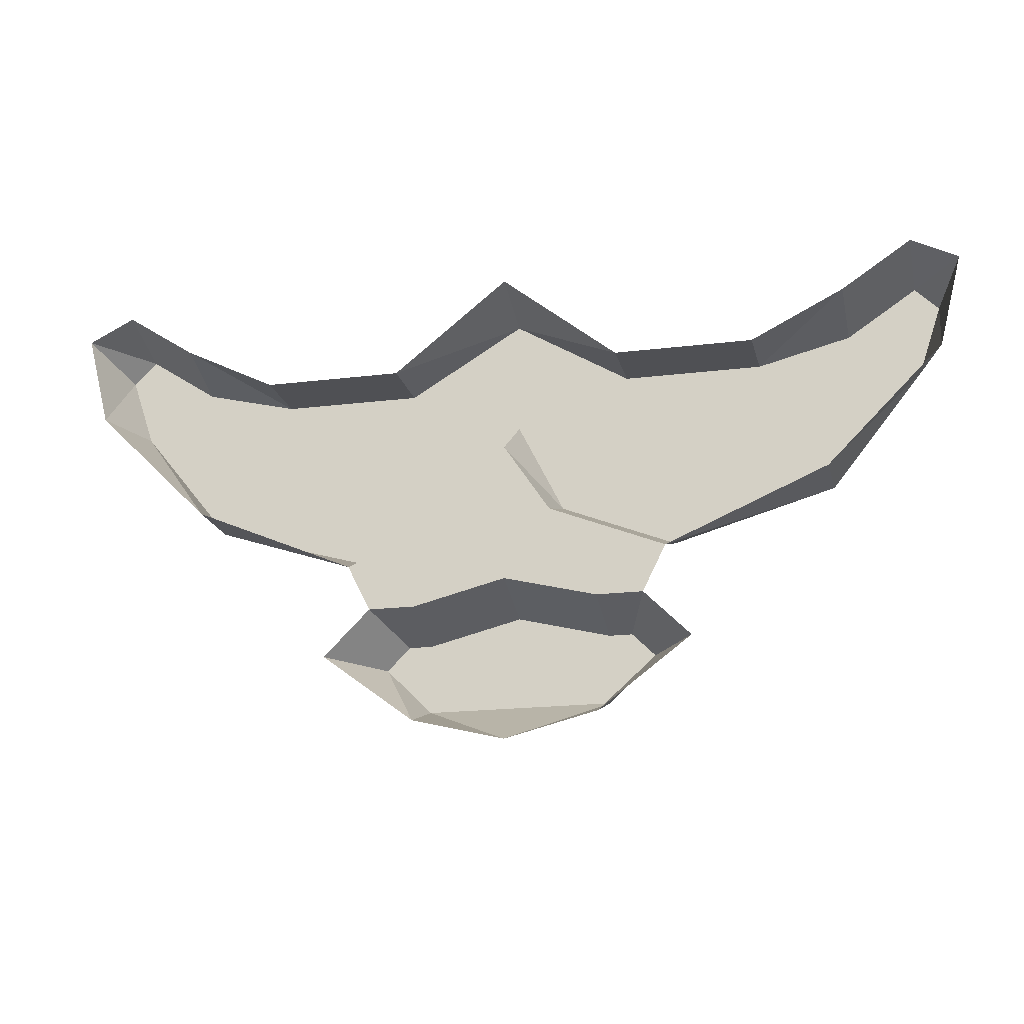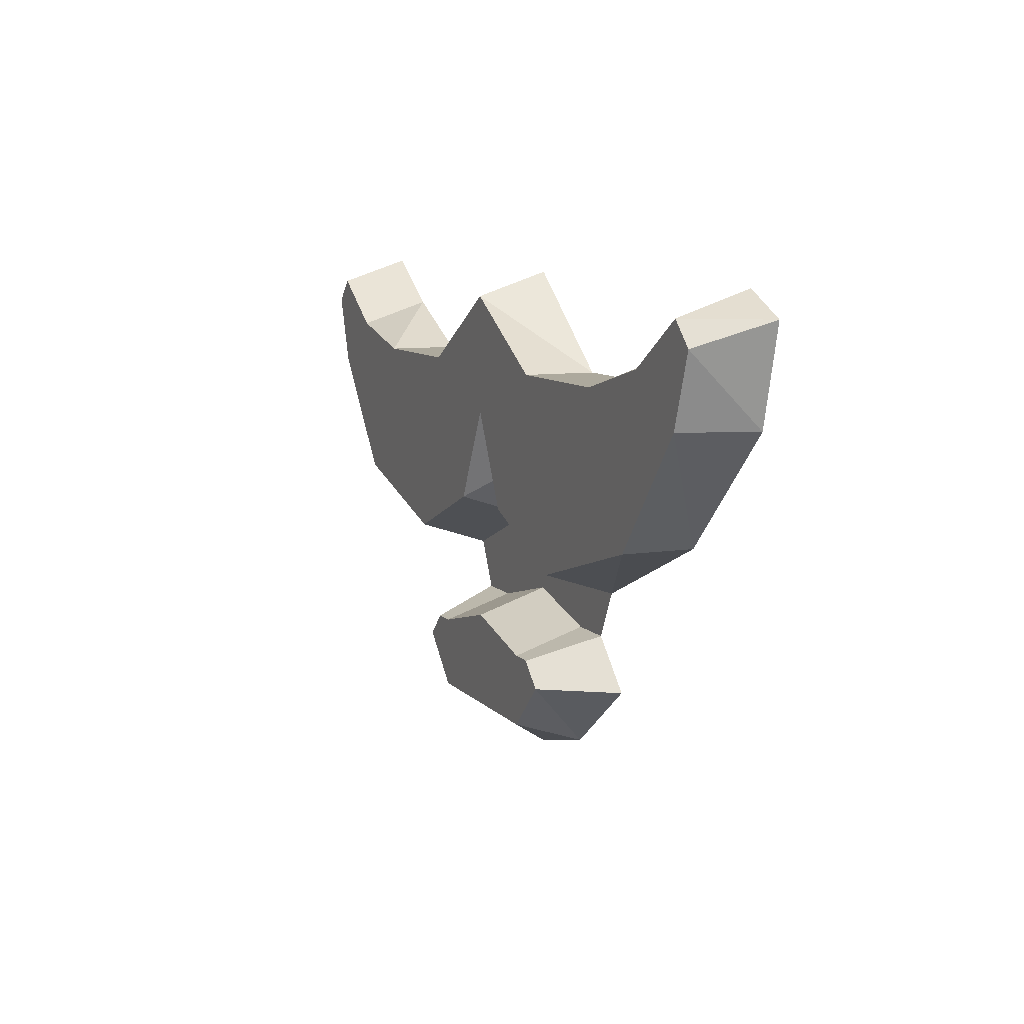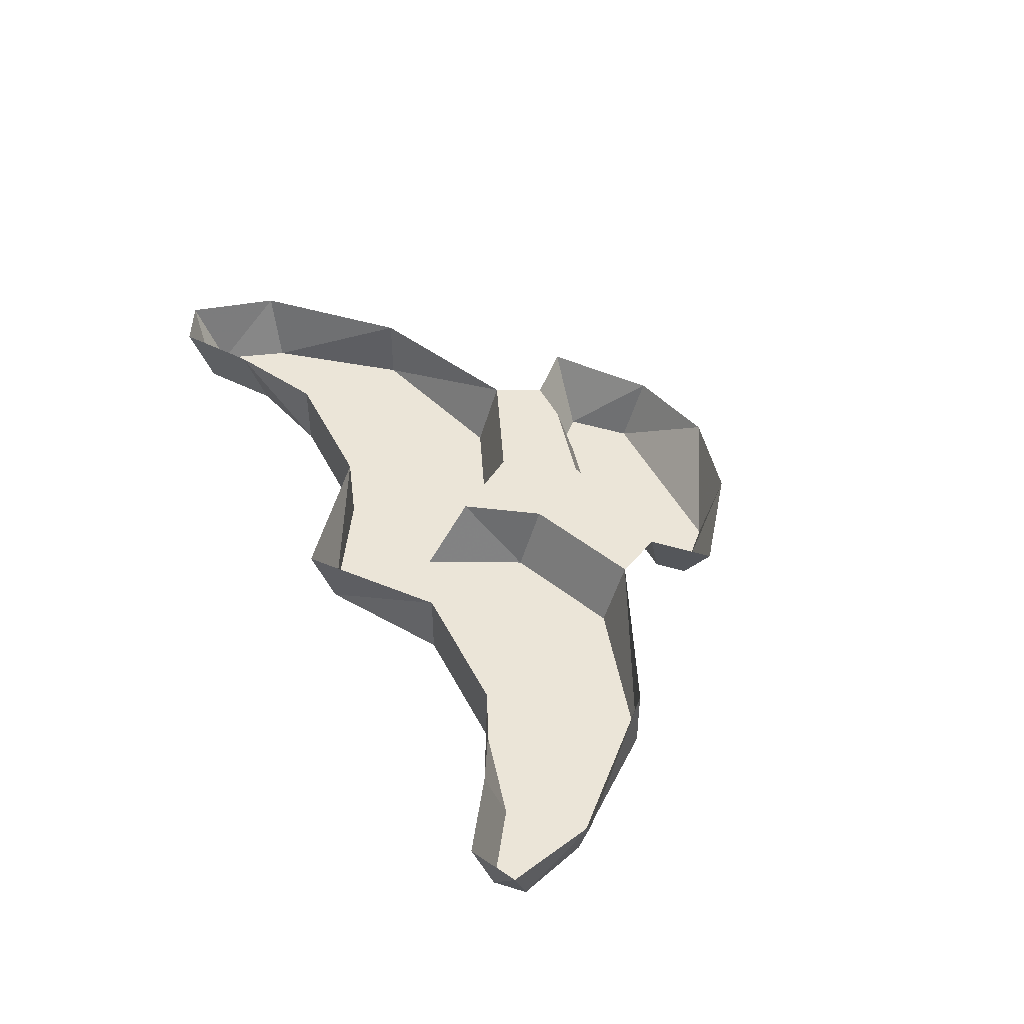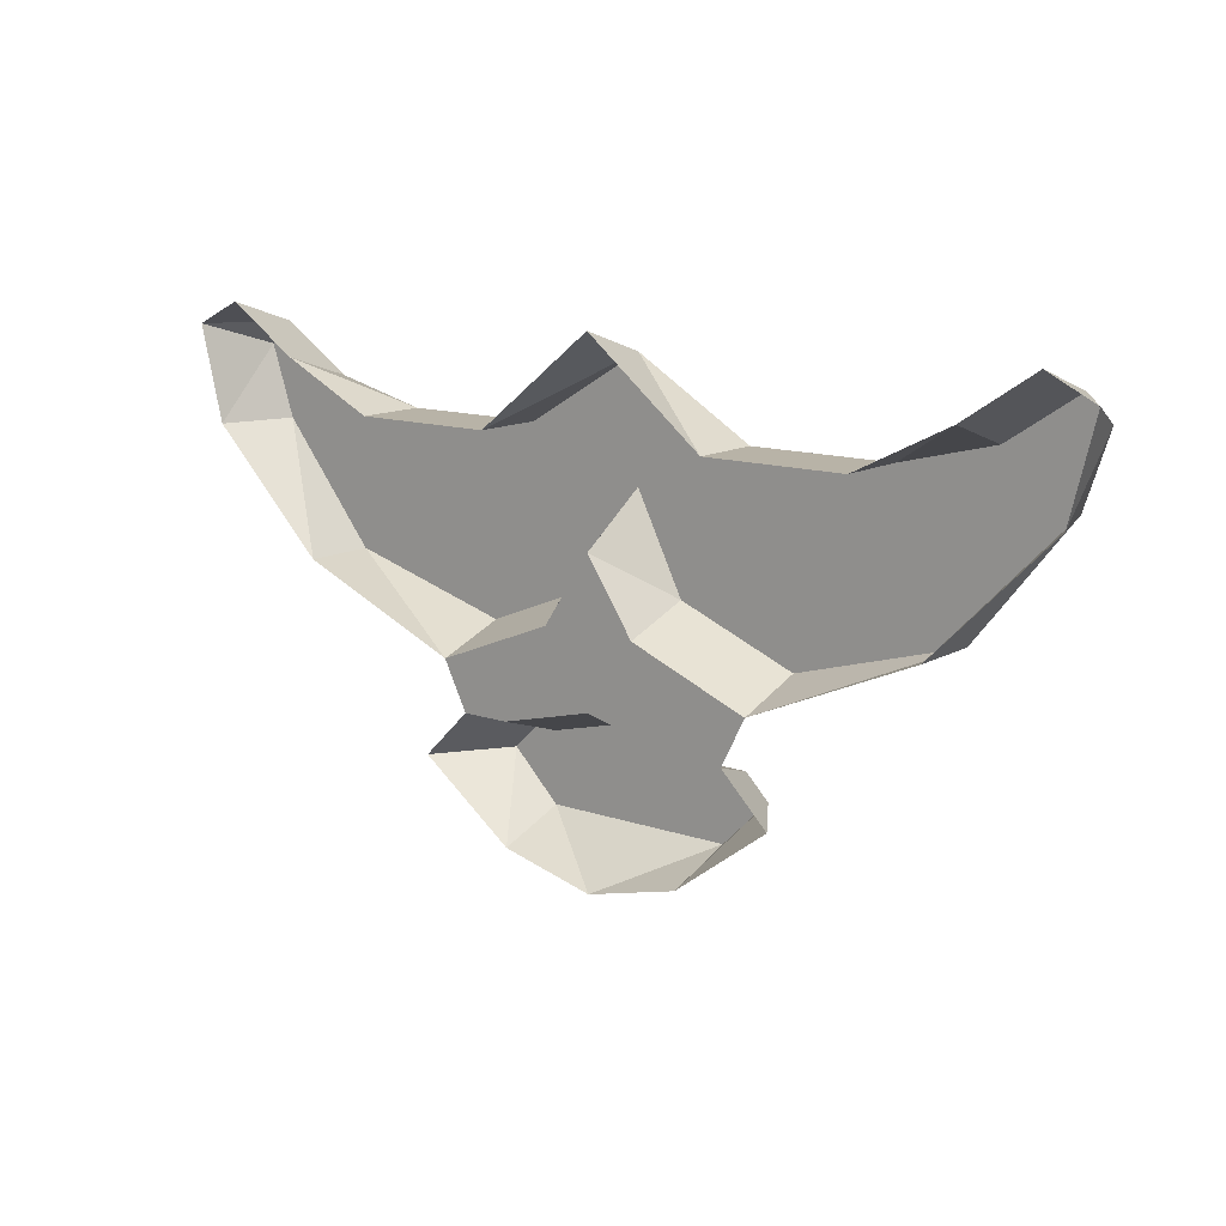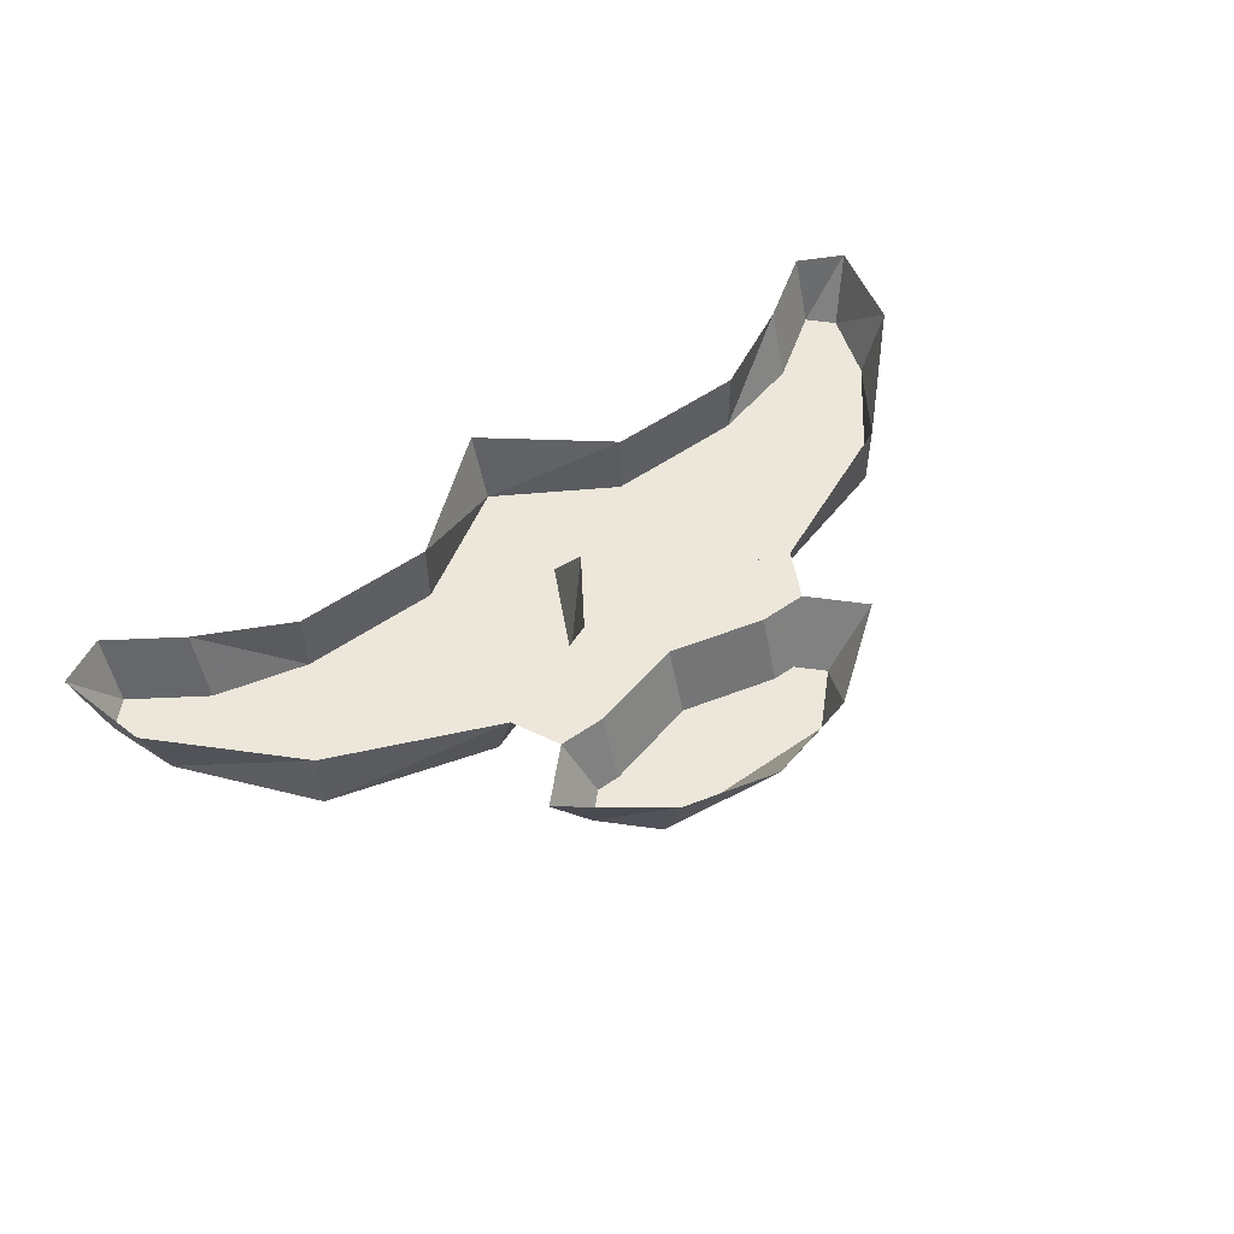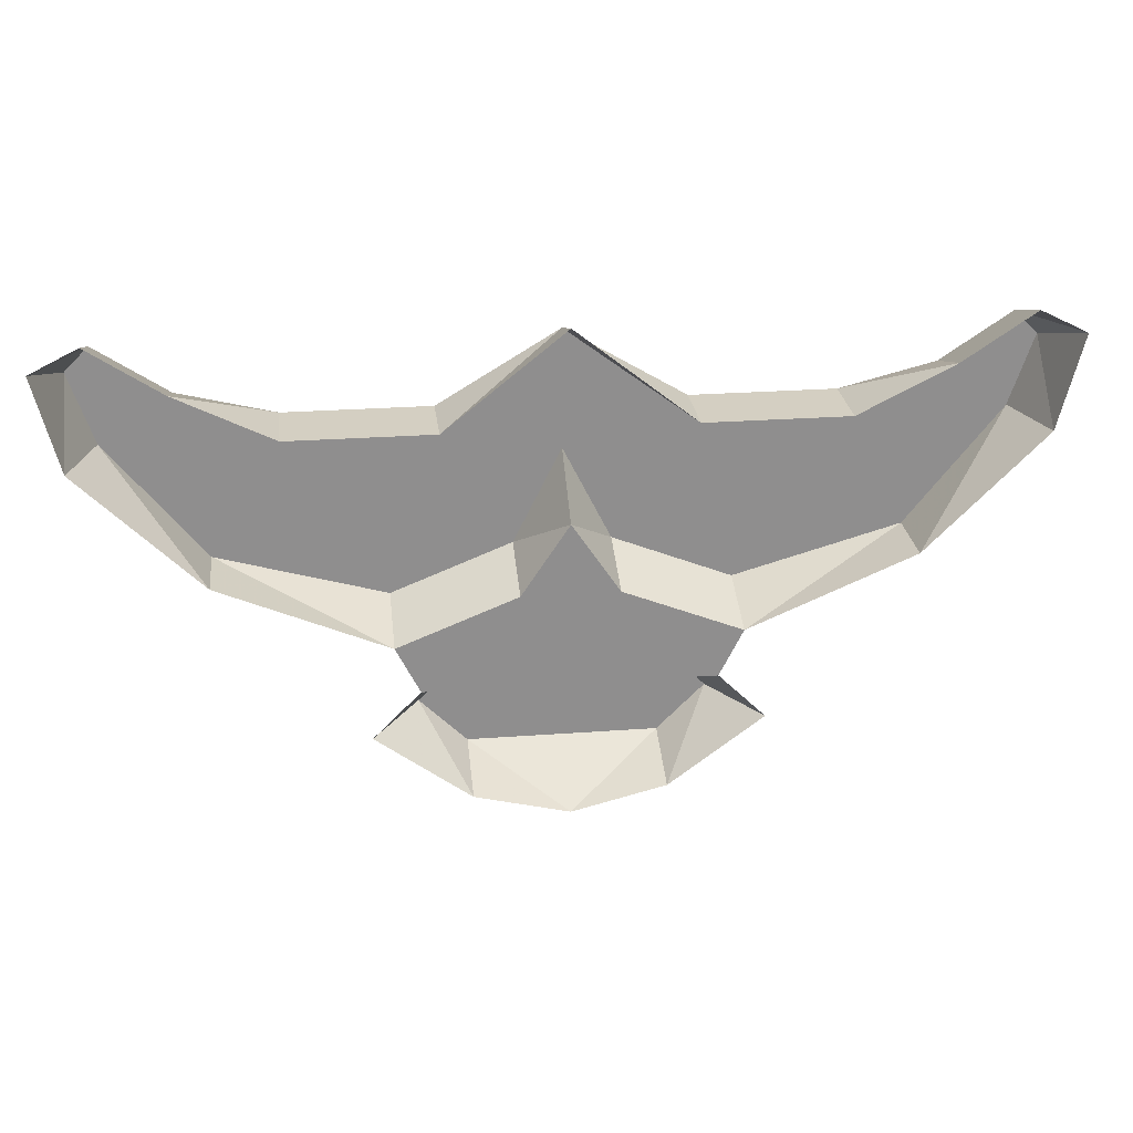
<metadata>
{"format":"obj","ext":"obj","renderer":"f3d","projection":"perspective","resolution":1024,"background":"white","views":[{"elev":-19.1,"azim":-166.8,"up":"+Z"},{"elev":8.9,"azim":66.9,"up":"+Z"},{"elev":45.6,"azim":64.3,"up":"+Y"},{"elev":12.8,"azim":-141.9,"up":"+Z"},{"elev":53.7,"azim":143.5,"up":"+Y"},{"elev":25.4,"azim":173.2,"up":"+Z"}]}
</metadata>
<code>
v -0.02344 0.02344 -0.4609
v 0.01562 0.02344 -0.4766
v 0.01562 0 -0.4688
v -0.02344 0 -0.4531
v -0.03906 0.02344 -0.4375
v -0.03906 0.02344 -0.4844
v -0.007812 0.02344 -0.4922
v 0.007812 0.02344 -0.4922
v 0 0 -0.4062
v 0.007812 0 -0.4062
v 0.007812 0.02344 -0.4062
v 0 0.02344 -0.4062
v -0.03906 0 -0.3828
v -0.03906 0 -0.4219
v 0.07031 0 -0.4531
v 0.04688 0 -0.4062
v 0.04688 0.02344 -0.4062
v 0.07031 0.02344 -0.4531
v -0.03906 0.02344 -0.375
v -0.07812 0.02344 -0.4062
v -0.07812 0 -0.4062
v -0.05469 0 -0.4531
v 0.1016 0 -0.4141
v 0.1094 0.02344 -0.4141
v 0.1094 0 -0.3906
v 0.07812 0 -0.3984
v 0.07812 0.02344 -0.3906
v 0.1172 0.02344 -0.3828
v 0.1016 0 -0.3828
v 0.1016 0.02344 -0.375
v -0.03906 0 -0.4922
v -0.007812 0 -0.5
v 0 0 -0.5
v 0.02344 0.02344 -0.5078
v 0.007812 0 -0.5078
v -0.007812 0.02344 -0.5312
v -0.007812 0 -0.5234
v -0.03906 0.02344 -0.5391
v -0.03906 0 -0.5234
v -0.07031 0 -0.5234
v -0.07031 0.02344 -0.5312
v -0.08594 0 -0.5078
v -0.1016 0.02344 -0.5078
v -0.07812 0 -0.5
v -0.08594 0.02344 -0.4922
v -0.07031 0 -0.5
v -0.07031 0.02344 -0.4922
v -0.05469 0.02344 -0.4609
v -0.09375 0.02344 -0.4766
v -0.09375 0 -0.4688
v -0.1484 0 -0.4531
v -0.1484 0.02344 -0.4531
v -0.1797 0 -0.4141
v -0.1875 0.02344 -0.4141
v -0.1875 0 -0.3906
v -0.1953 0.02344 -0.3828
v -0.1797 0 -0.3828
v -0.1797 0.02344 -0.375
v -0.1562 0 -0.3984
v -0.1562 0.02344 -0.3906
v -0.125 0 -0.4062
v -0.125 0.02344 -0.4062
v -0.08594 0 -0.4062
v -0.08594 0.02344 -0.4062
f 1 2 3
f 1 3 4
f 1 4 5
f 9 10 11
f 9 11 12
f 9 12 13
f 9 13 14
f 9 14 4
f 9 4 10
f 10 4 3
f 10 3 15
f 10 15 16
f 10 16 17
f 10 17 11
f 2 18 15
f 2 15 3
f 12 19 13
f 13 19 20
f 13 20 21
f 13 21 14
f 14 21 22
f 14 22 5
f 14 5 4
f 23 15 18
f 23 18 24
f 23 24 25
f 23 25 26
f 23 26 16
f 23 16 15
f 16 26 27
f 16 27 17
f 24 28 25
f 25 28 29
f 25 29 26
f 26 29 30
f 26 30 27
f 28 30 29
f 7 6 31
f 7 31 32
f 7 32 8
f 8 32 33
f 8 33 34
f 34 33 35
f 34 35 36
f 36 35 37
f 36 37 38
f 38 37 39
f 38 39 40
f 38 40 41
f 41 40 42
f 41 42 43
f 43 42 44
f 43 44 45
f 45 44 46
f 45 46 47
f 49 48 50
f 49 50 51
f 49 51 52
f 52 51 53
f 52 53 54
f 54 53 55
f 54 55 56
f 56 55 57
f 56 57 58
f 58 57 59
f 58 59 60
f 60 59 61
f 60 61 62
f 62 61 63
f 62 63 64
f 64 63 21
f 64 21 20
f 32 37 35
f 32 35 33
f 39 37 32
f 39 32 31
f 39 31 46
f 39 46 40
f 40 46 42
f 42 46 44
f 48 22 50
f 50 22 63
f 50 63 51
f 51 63 61
f 51 61 53
f 53 61 59
f 53 59 55
f 55 59 57
f 22 48 5
f 6 47 31
f 31 47 46
f 22 21 63
f 1 5 6
f 1 6 7
f 1 7 8
f 1 8 2
f 45 47 48
f 45 48 49
f 5 48 6
f 6 48 47

</code>
